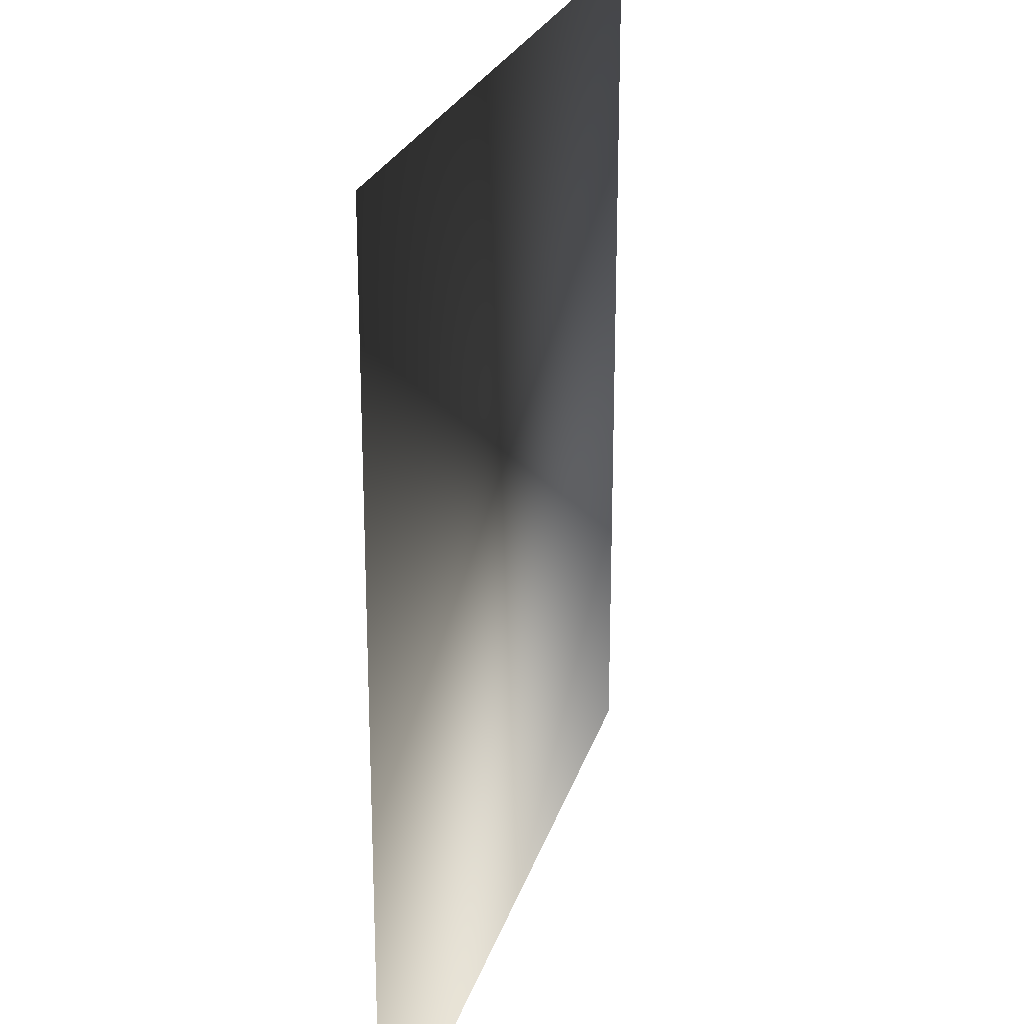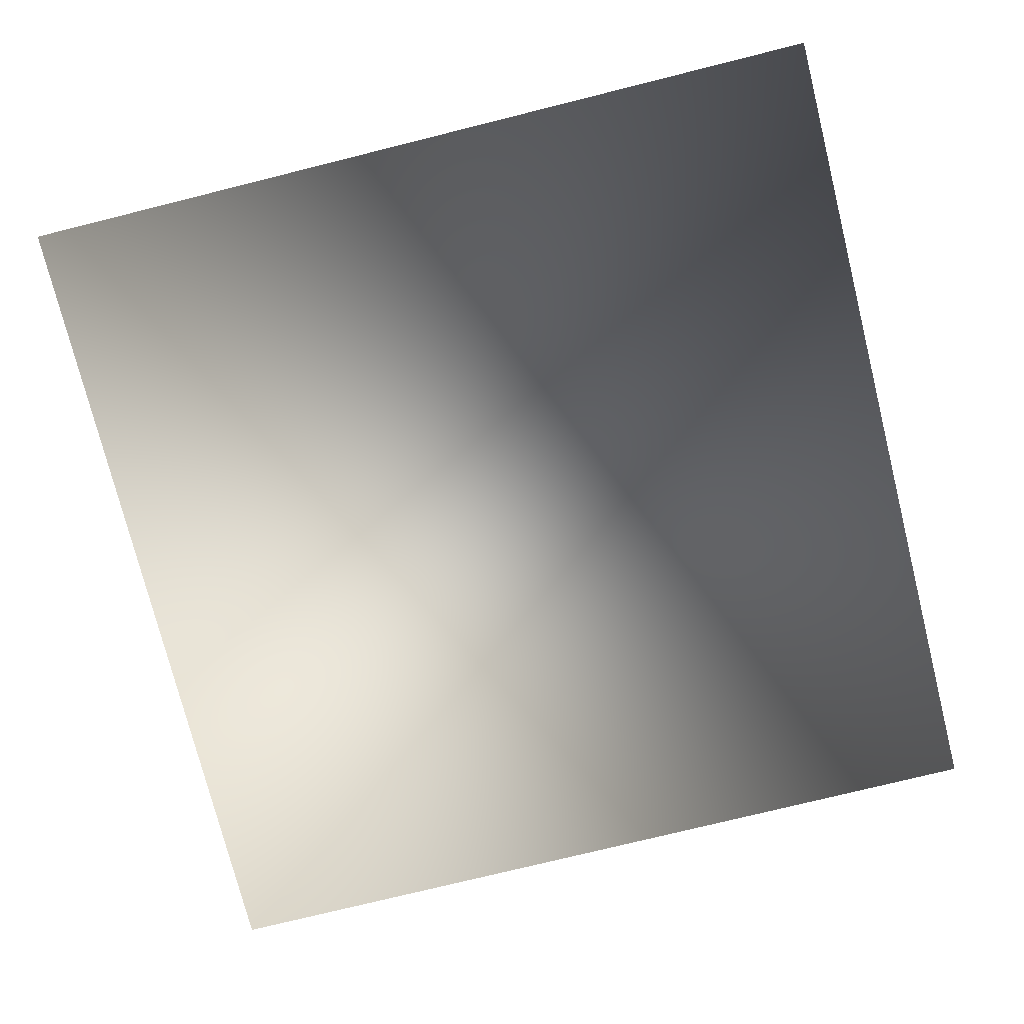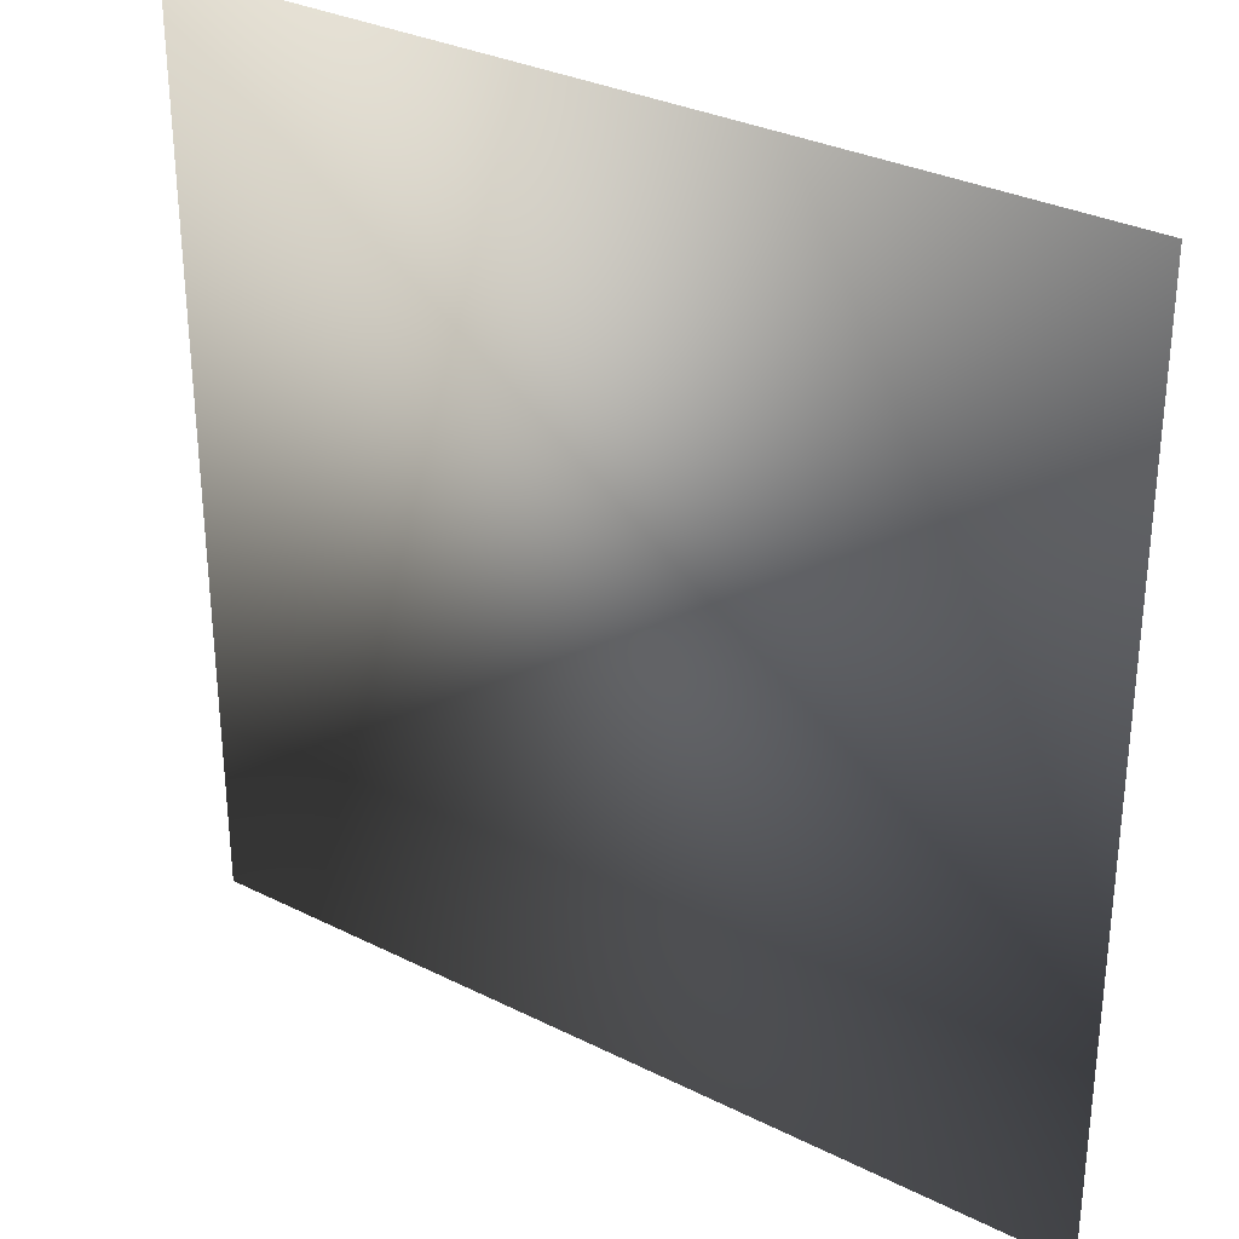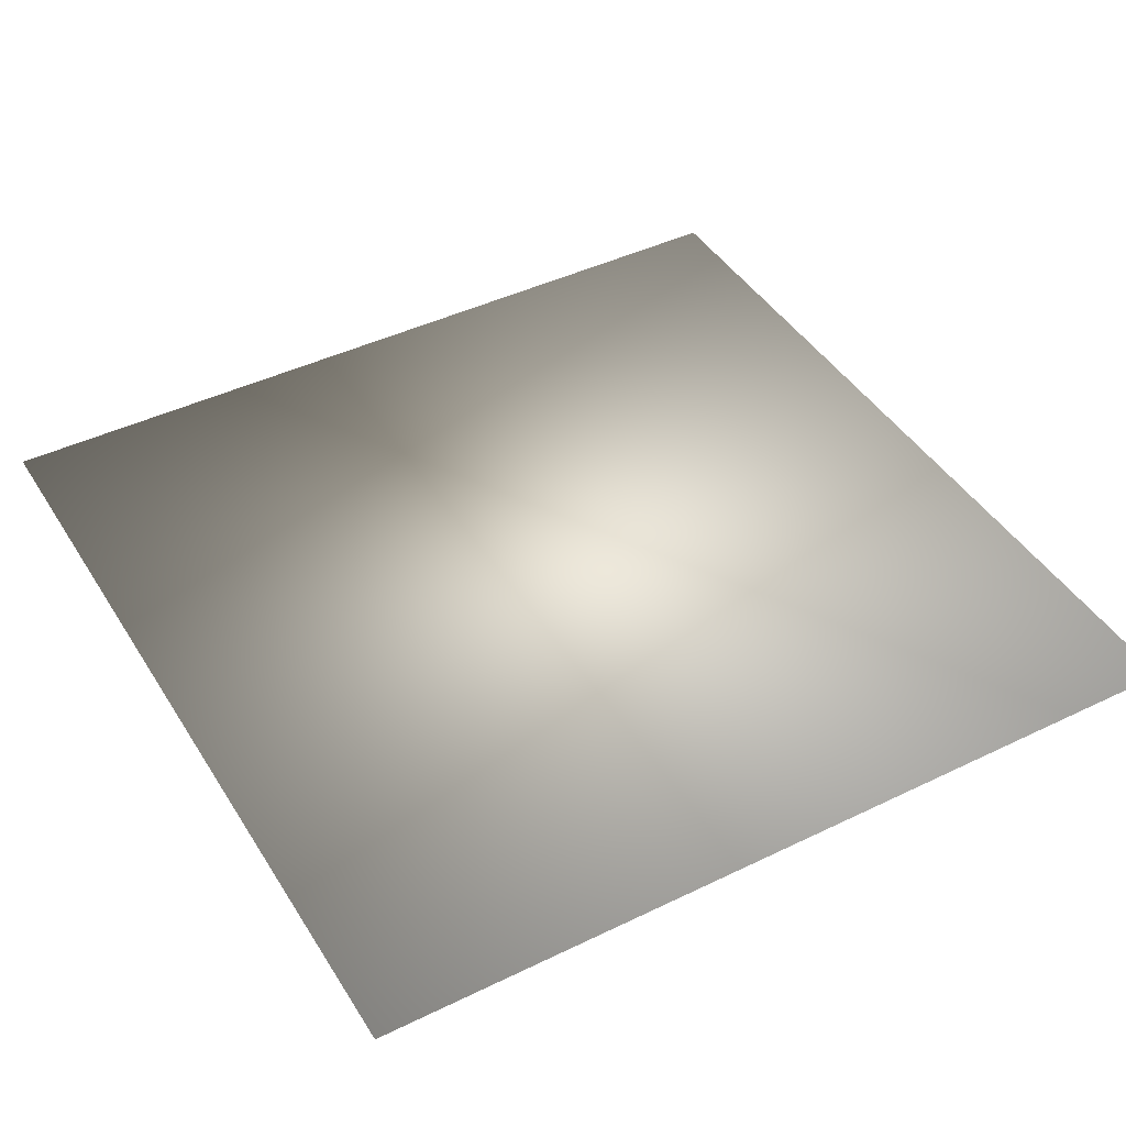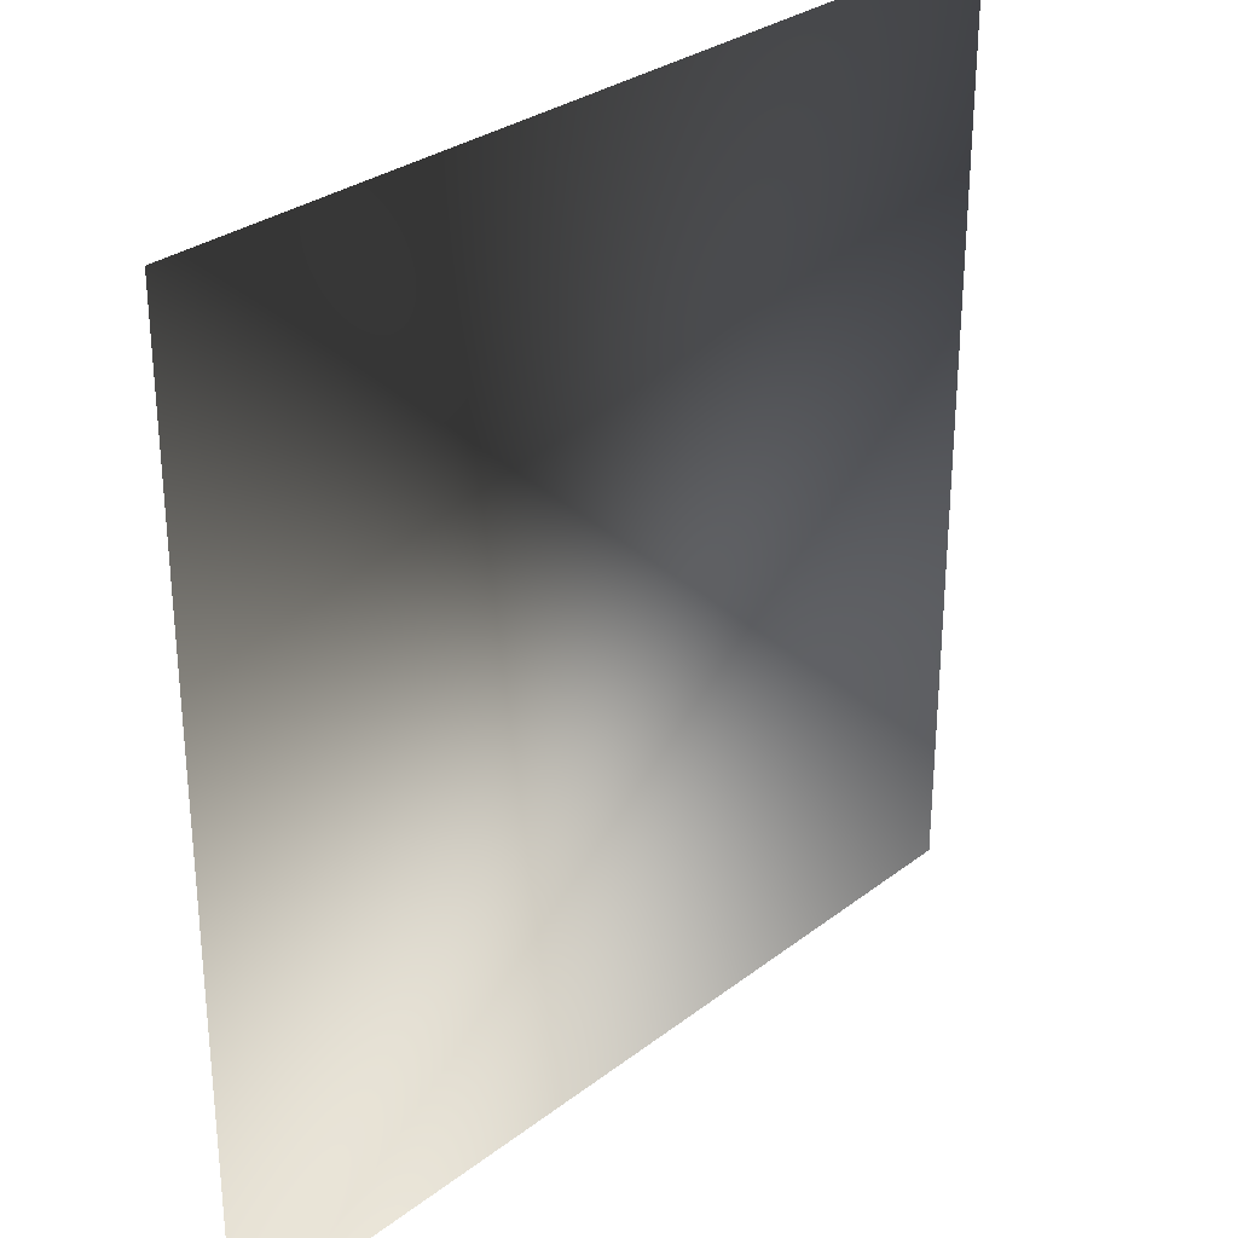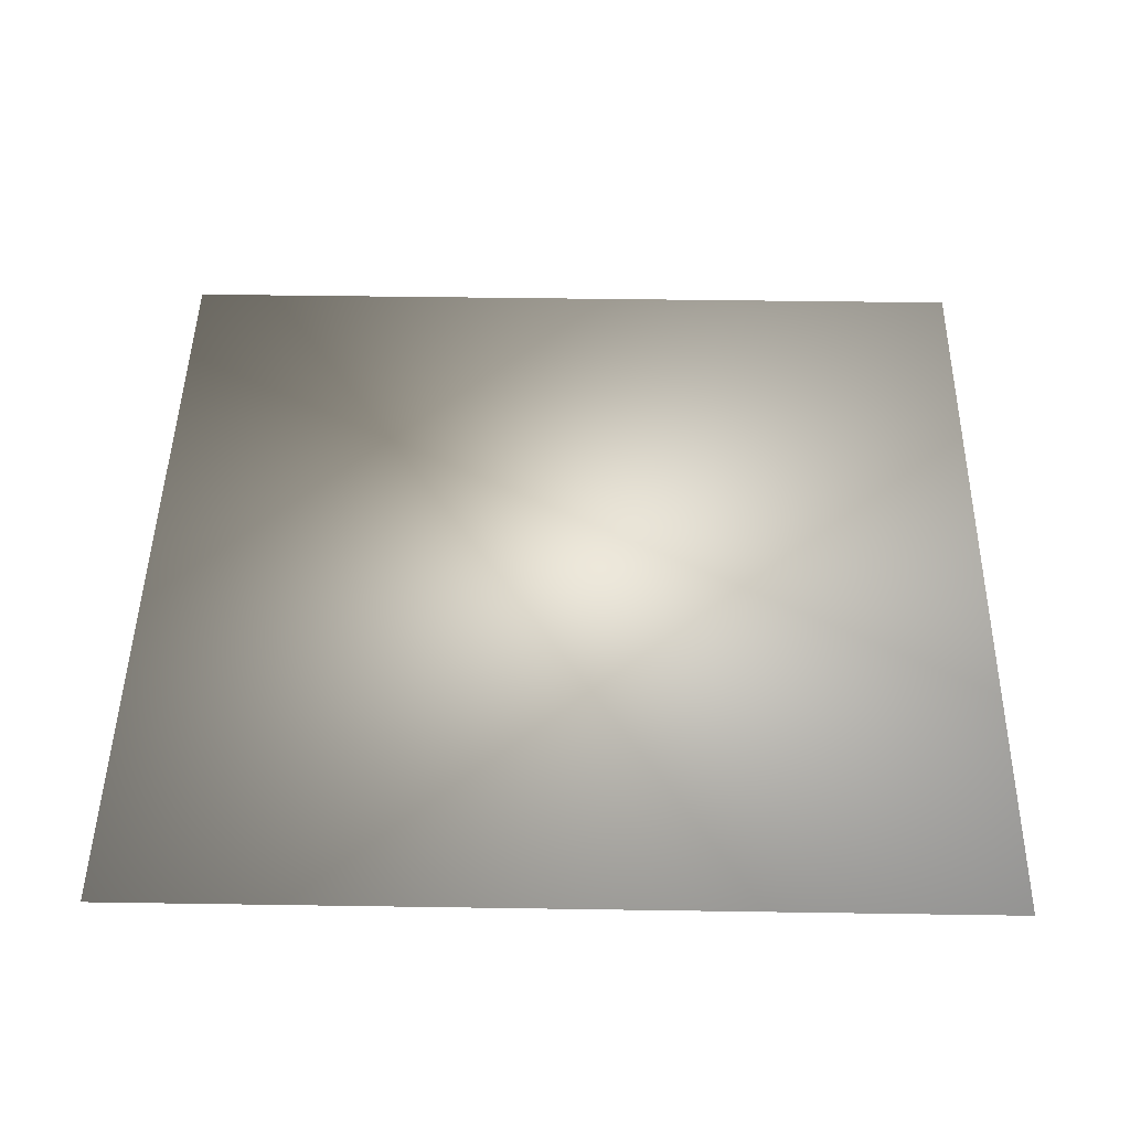
<metadata>
{"format":"obj","ext":"obj","renderer":"f3d","projection":"perspective","resolution":1024,"background":"white","views":[{"elev":23.6,"azim":104.9,"up":"+Y"},{"elev":-74.9,"azim":104.0,"up":"+Z"},{"elev":31.4,"azim":35.4,"up":"+Y"},{"elev":43.5,"azim":60.2,"up":"+Z"},{"elev":29.8,"azim":131.9,"up":"+Y"},{"elev":46.1,"azim":-179.0,"up":"+Z"}]}
</metadata>
<code>
o ToasterLever1_25_ToasterLever1_25_1_GeomSubset_4
v -0.06111 -0.1628 0.04654
v -0.06111 -0.1593 0.04654
v -0.05761 -0.1628 0.04654
v -0.05761 -0.1593 0.04654
v -0.06111 -0.1628 0.04654
v -0.06111 -0.1593 0.04654
v -0.05761 -0.1628 0.04654
v -0.05761 -0.1593 0.04654
v -0.06111 -0.1628 0.04654
v -0.06111 -0.1593 0.04654
v -0.05761 -0.1628 0.04654
v -0.05761 -0.1593 0.04654
v -0.06111 -0.1628 0.04654
v -0.06111 -0.1593 0.04654
v -0.05761 -0.1628 0.04654
v -0.05761 -0.1593 0.04654
v -0.06111 -0.1628 0.04654
v -0.06111 -0.1593 0.04654
v -0.05761 -0.1628 0.04654
v -0.05761 -0.1593 0.04654
v -0.06111 -0.1628 0.04654
v -0.06111 -0.1593 0.04654
v -0.05761 -0.1628 0.04654
v -0.05761 -0.1593 0.04654
v -0.06143 -0.1658 0.05028
v -0.06143 -0.1658 0.04371
v -0.05729 -0.1658 0.05028
v -0.05729 -0.1658 0.04371
v -0.05936 -0.1658 0.04371
v -0.05936 -0.1658 0.05028
v -0.07012 -0.1694 0.05028
v -0.07063 -0.1697 0.05006
v -0.07084 -0.1697 0.04952
v -0.06864 -0.173 0.04952
v -0.06847 -0.1729 0.05006
v -0.06808 -0.1725 0.05028
v -0.06503 -0.1745 0.05028
v -0.06524 -0.175 0.05006
v -0.06533 -0.1753 0.04952
v -0.06143 -0.176 0.04952
v -0.06141 -0.1758 0.05006
v -0.06136 -0.1753 0.05028
v -0.07085 -0.1658 0.05028
v -0.07139 -0.1658 0.05006
v -0.07162 -0.1658 0.04952
v -0.07084 -0.1697 0.04448
v -0.07063 -0.1697 0.04394
v -0.07012 -0.1694 0.04371
v -0.06864 -0.173 0.04448
v -0.06847 -0.1729 0.04394
v -0.06808 -0.1725 0.04371
v -0.06533 -0.1753 0.04448
v -0.06524 -0.175 0.04394
v -0.06503 -0.1745 0.04371
v -0.06136 -0.1753 0.04371
v -0.06141 -0.1758 0.04394
v -0.06143 -0.176 0.04448
v -0.07162 -0.1658 0.04448
v -0.07139 -0.1658 0.04394
v -0.07085 -0.1658 0.04371
v -0.05936 -0.176 0.04952
v -0.05936 -0.1758 0.05006
v -0.05936 -0.1753 0.05028
v -0.05736 -0.1753 0.05028
v -0.05731 -0.1758 0.05006
v -0.05729 -0.176 0.04952
v -0.05339 -0.1753 0.04952
v -0.05348 -0.175 0.05006
v -0.05369 -0.1745 0.05028
v -0.05936 -0.176 0.04448
v -0.05936 -0.1758 0.04394
v -0.05936 -0.1753 0.04371
v -0.05339 -0.1753 0.04448
v -0.05348 -0.175 0.04394
v -0.05369 -0.1745 0.04371
v -0.05729 -0.176 0.04448
v -0.05731 -0.1758 0.04394
v -0.05736 -0.1753 0.04371
v -0.05008 -0.173 0.04952
v -0.05025 -0.1729 0.05006
v -0.05064 -0.1725 0.05028
v -0.05008 -0.173 0.04448
v -0.05025 -0.1729 0.04394
v -0.05064 -0.1725 0.04371
v -0.04788 -0.1697 0.04952
v -0.04809 -0.1697 0.05006
v -0.0486 -0.1694 0.05028
v -0.04788 -0.1697 0.04448
v -0.04809 -0.1697 0.04394
v -0.0486 -0.1694 0.04371
v -0.0471 -0.1658 0.04952
v -0.04733 -0.1658 0.05006
v -0.04787 -0.1658 0.05028
v -0.04787 -0.1658 0.04371
v -0.04733 -0.1658 0.04394
v -0.0471 -0.1658 0.04448
v -0.07085 -0.1544 0.05006
v -0.07085 -0.1549 0.05028
v -0.07139 -0.1549 0.05006
v -0.07162 -0.1549 0.04952
v -0.07139 -0.1544 0.04952
v -0.07085 -0.1541 0.04952
v -0.07085 -0.1544 0.04394
v -0.07085 -0.1541 0.04448
v -0.07139 -0.1544 0.04448
v -0.07162 -0.1549 0.04448
v -0.07139 -0.1549 0.04394
v -0.07085 -0.1549 0.04371
v -0.06143 -0.1549 0.05028
v -0.06143 -0.1544 0.05006
v -0.06143 -0.1541 0.04952
v -0.06143 -0.1549 0.04371
v -0.06143 -0.1544 0.04394
v -0.06143 -0.1541 0.04448
v -0.04787 -0.1544 0.05006
v -0.04787 -0.1541 0.04952
v -0.04733 -0.1544 0.04952
v -0.0471 -0.1549 0.04952
v -0.04733 -0.1549 0.05006
v -0.04787 -0.1549 0.05028
v -0.04787 -0.1544 0.04394
v -0.04787 -0.1549 0.04371
v -0.04733 -0.1549 0.04394
v -0.0471 -0.1549 0.04448
v -0.04733 -0.1544 0.04448
v -0.04787 -0.1541 0.04448
v -0.05936 -0.1541 0.04952
v -0.05936 -0.1544 0.05006
v -0.05936 -0.1549 0.05028
v -0.05729 -0.1541 0.04952
v -0.05729 -0.1544 0.05006
v -0.05729 -0.1549 0.05028
v -0.05936 -0.1549 0.04371
v -0.05936 -0.1544 0.04394
v -0.05936 -0.1541 0.04448
v -0.05729 -0.1549 0.04371
v -0.05729 -0.1544 0.04394
v -0.05729 -0.1541 0.04448
v -0.07129 -0.1545 0.04996
v -0.07129 -0.1545 0.04404
v -0.04743 -0.1545 0.04996
v -0.04743 -0.1545 0.04404
v -0.05008 -0.173 0.04566
v -0.05339 -0.1753 0.04566
v -0.05729 -0.176 0.04566
v -0.05936 -0.176 0.04566
v -0.06143 -0.176 0.04566
v -0.06533 -0.1753 0.04566
v -0.06864 -0.173 0.04566
v -0.07084 -0.1697 0.04566
v -0.07162 -0.1658 0.04566
v -0.07162 -0.1549 0.04566
v -0.07139 -0.1544 0.04566
v -0.07085 -0.1541 0.04566
v -0.06143 -0.1541 0.04566
v -0.05936 -0.1541 0.04566
v -0.05729 -0.1541 0.04566
v -0.04787 -0.1541 0.04566
v -0.04733 -0.1544 0.04566
v -0.0471 -0.1549 0.04566
v -0.0471 -0.1658 0.04566
v -0.04788 -0.1697 0.04566
v -0.05008 -0.173 0.04834
v -0.05339 -0.1753 0.04834
v -0.05729 -0.176 0.04834
v -0.05936 -0.176 0.04834
v -0.06143 -0.176 0.04834
v -0.06533 -0.1753 0.04834
v -0.06864 -0.173 0.04834
v -0.07084 -0.1697 0.04834
v -0.07162 -0.1658 0.04834
v -0.07162 -0.1549 0.04834
v -0.07139 -0.1544 0.04834
v -0.07085 -0.1541 0.04834
v -0.06143 -0.1541 0.04834
v -0.05936 -0.1541 0.04834
v -0.05729 -0.1541 0.04834
v -0.04787 -0.1541 0.04834
v -0.04733 -0.1544 0.04834
v -0.0471 -0.1549 0.04834
v -0.0471 -0.1658 0.04834
v -0.04788 -0.1697 0.04834
v -0.06236 -0.1552 0.04448
v -0.06236 -0.1442 0.04448
v -0.06236 -0.1552 0.04819
v -0.06236 -0.1442 0.04819
v -0.05636 -0.1552 0.04819
v -0.05636 -0.1442 0.04819
v -0.05636 -0.1552 0.04448
v -0.05636 -0.1442 0.04448
f 17 18 20 19

</code>
